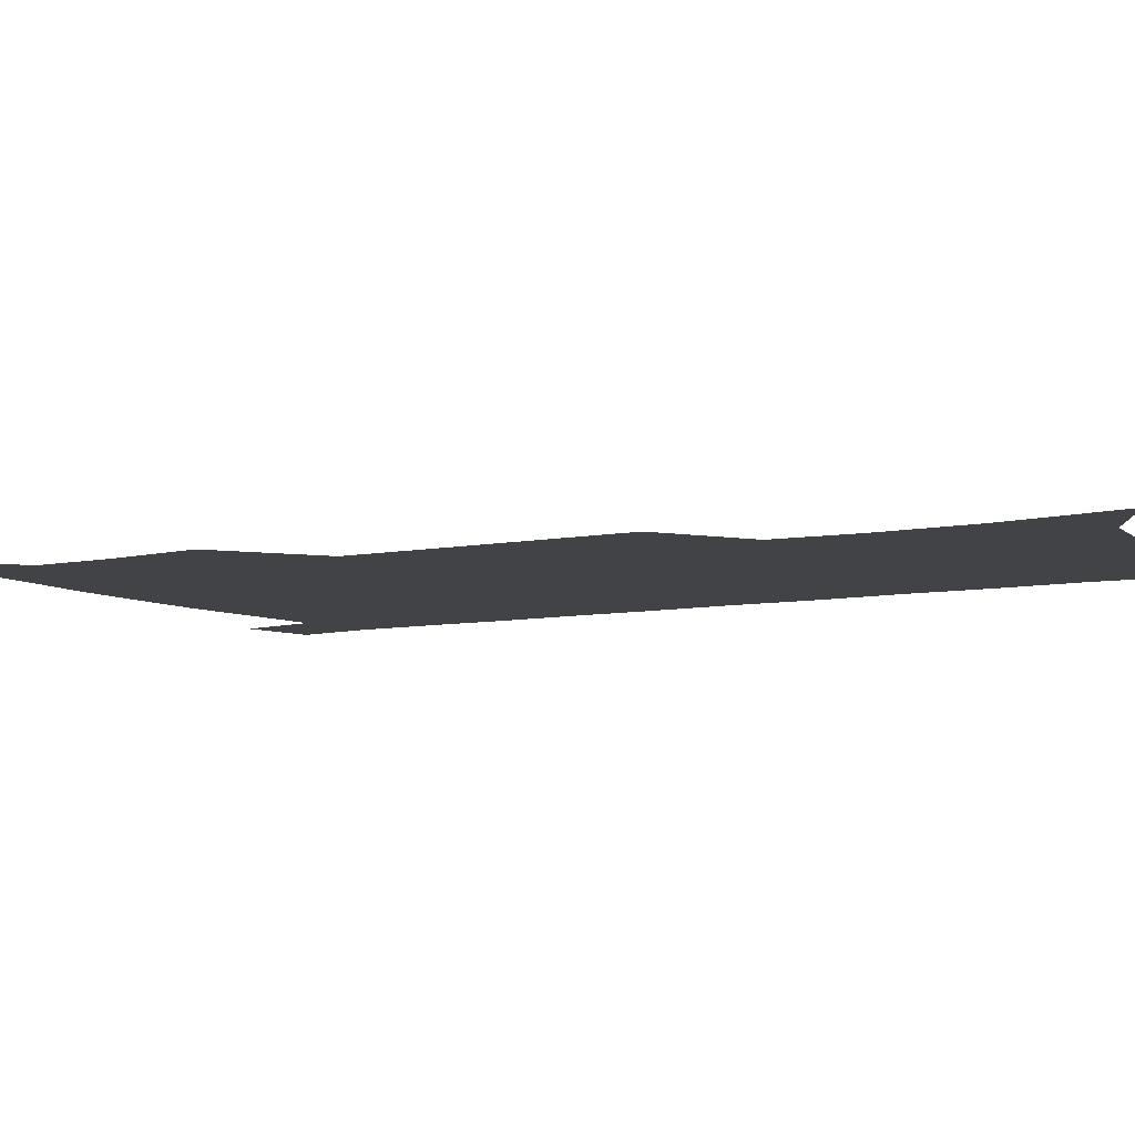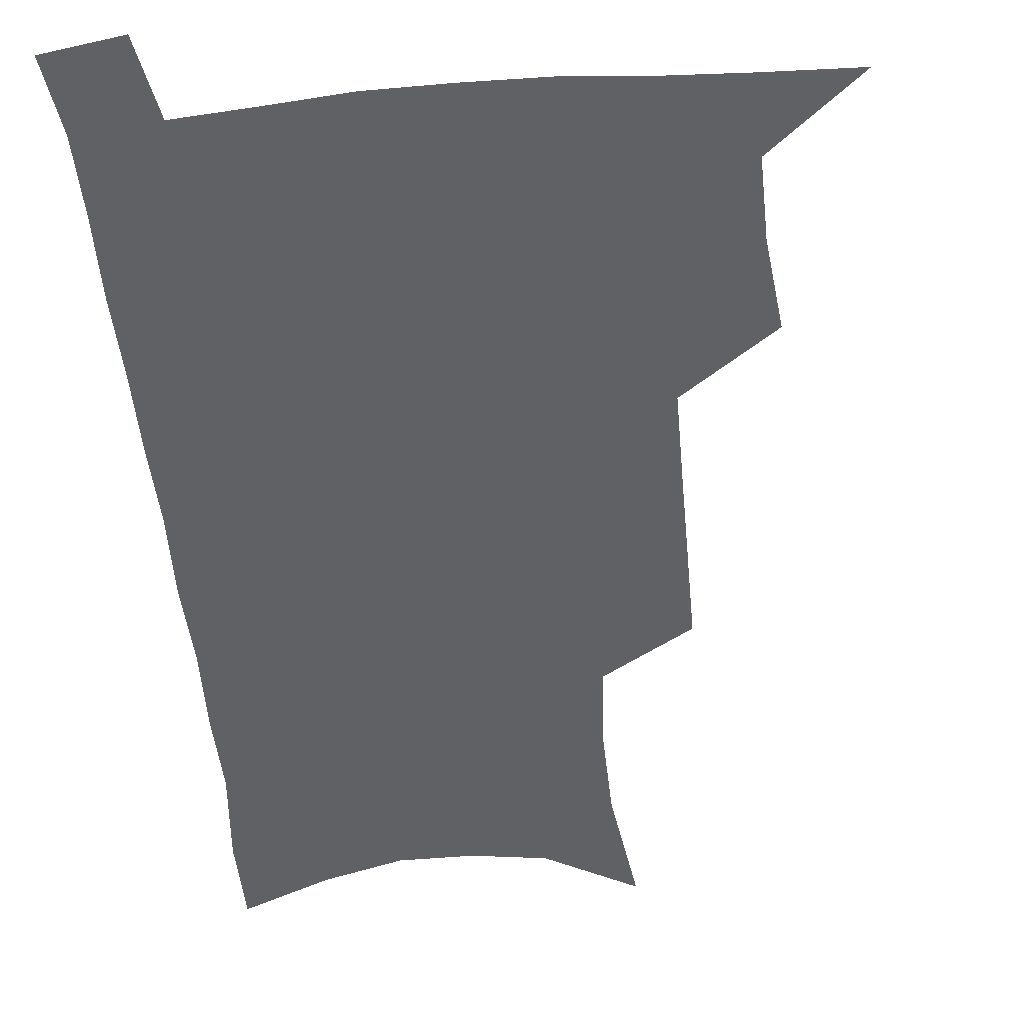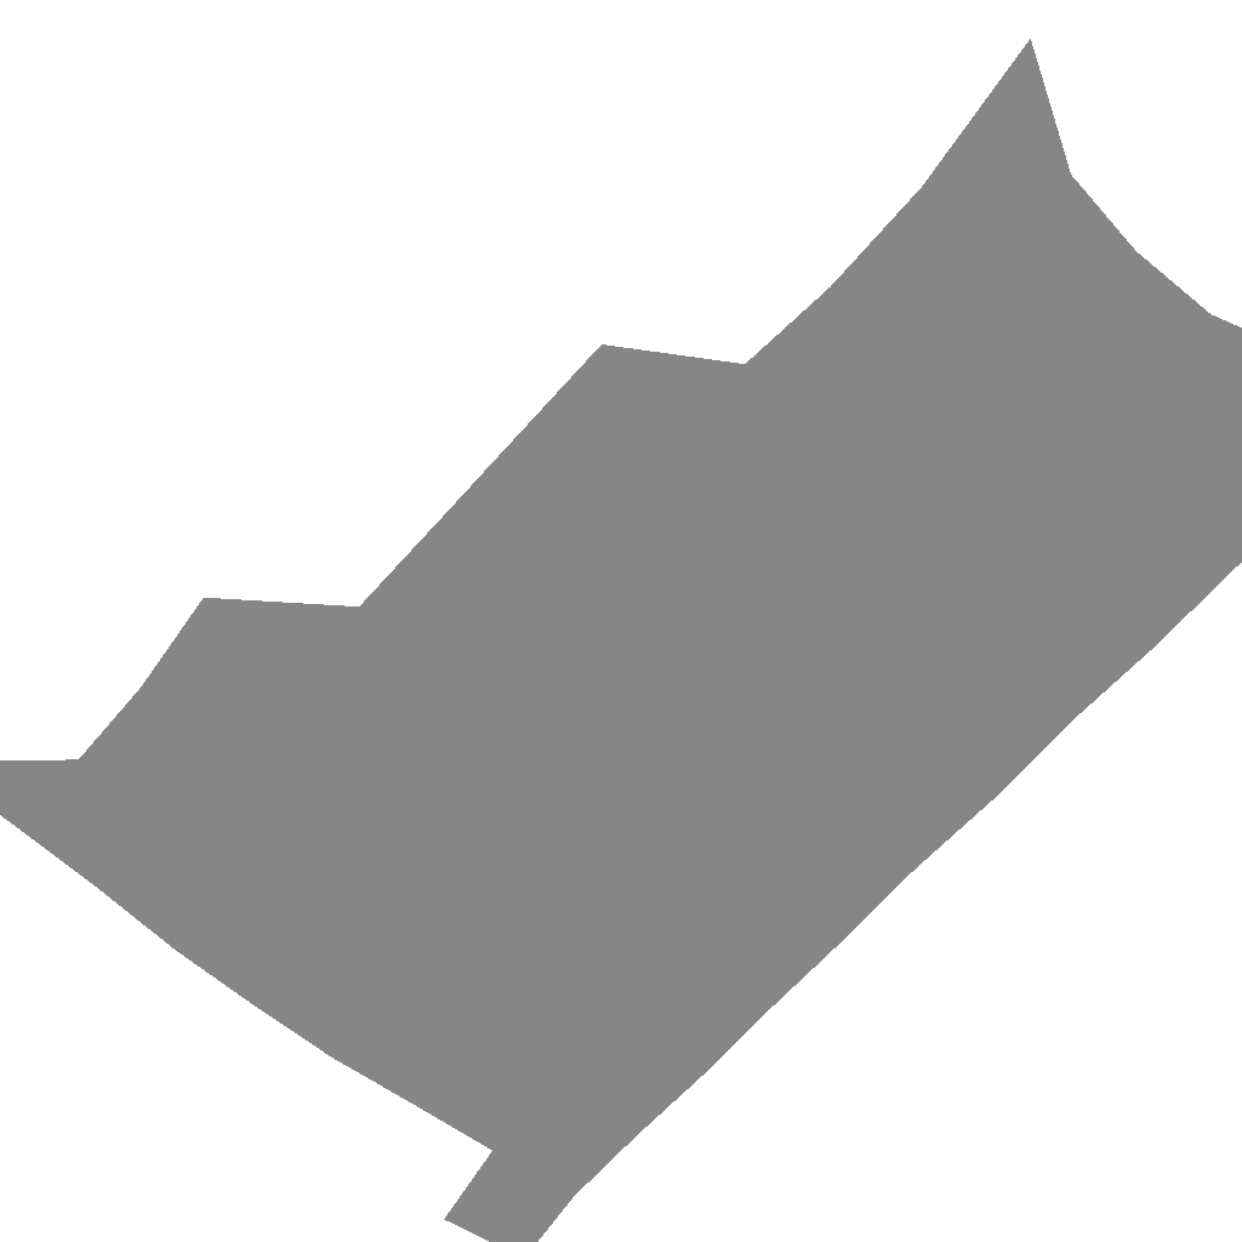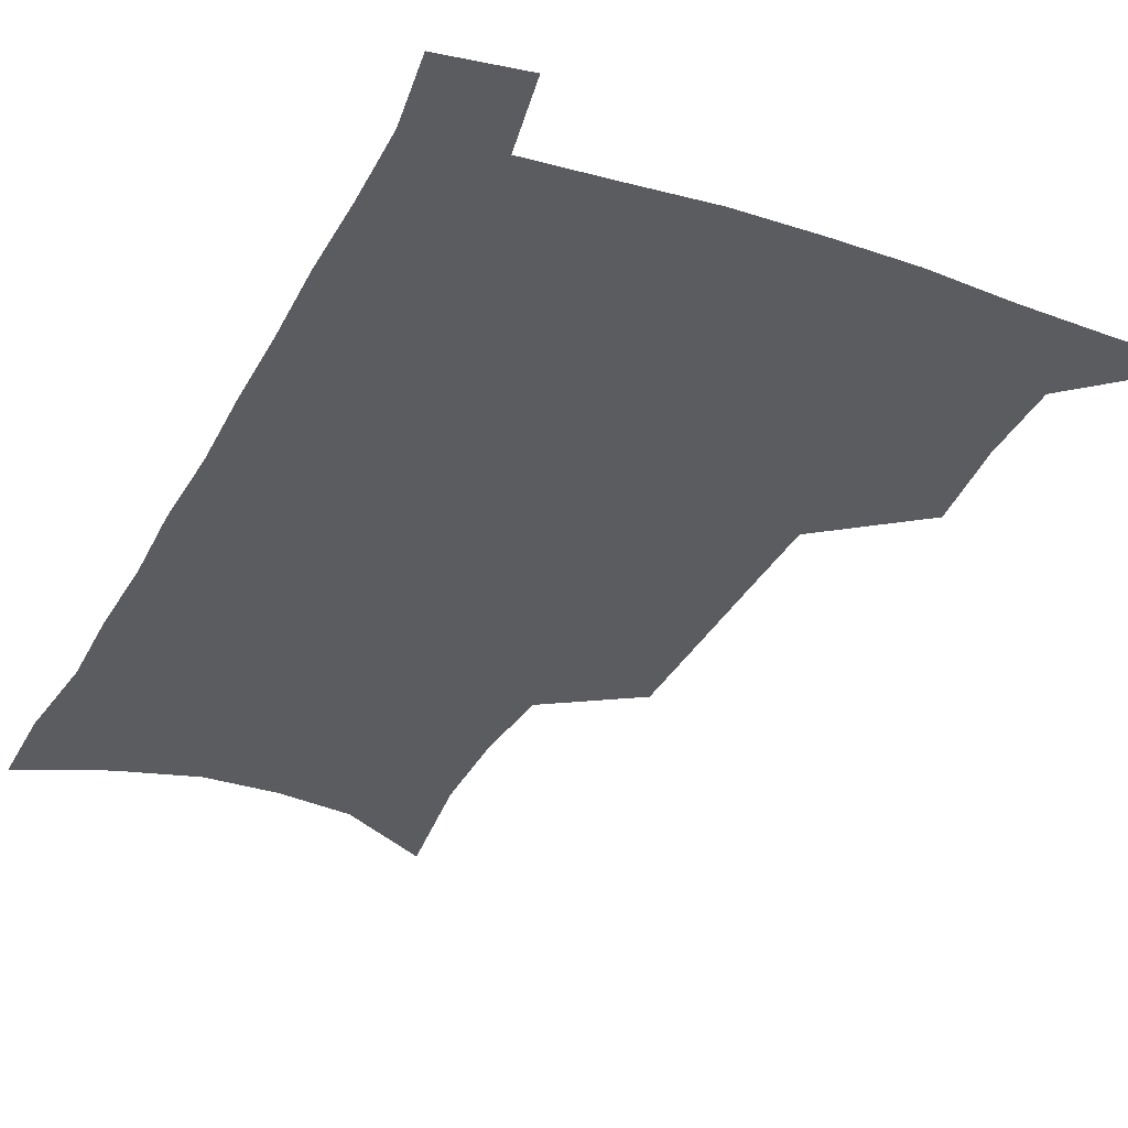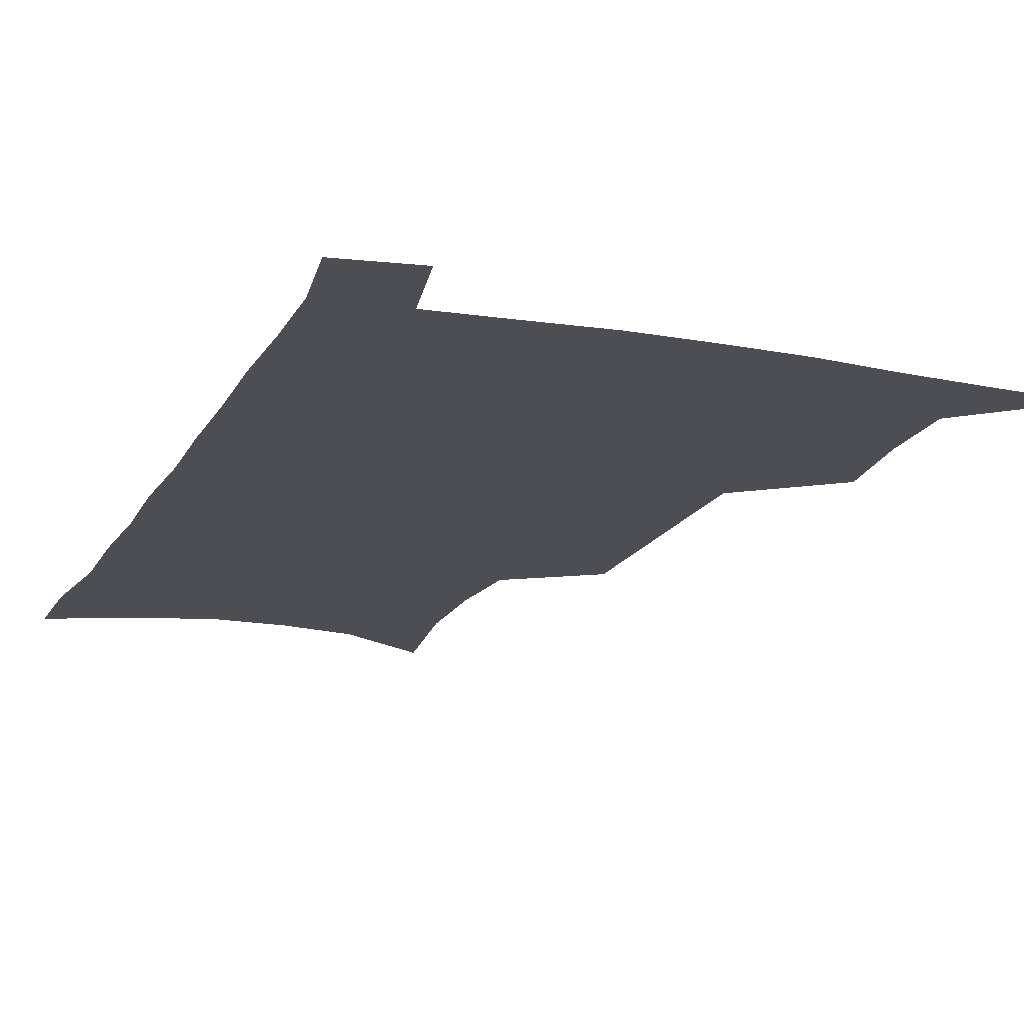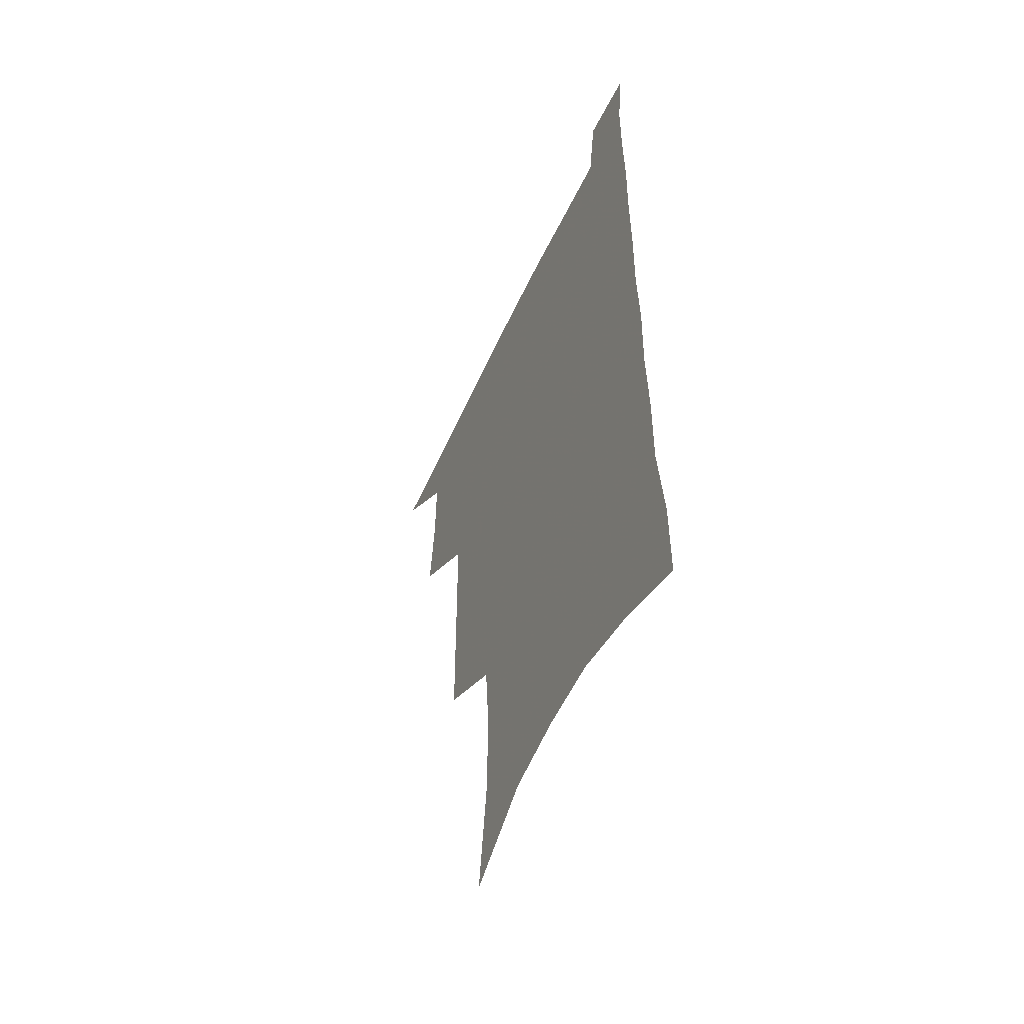
<metadata>
{"format":"obj","ext":"obj","renderer":"f3d","projection":"perspective","resolution":1024,"background":"white","views":[{"elev":-7.1,"azim":-58.1,"up":"+Z"},{"elev":-49.0,"azim":-174.2,"up":"+Z"},{"elev":-62.2,"azim":-40.1,"up":"+Z"},{"elev":-33.8,"azim":156.1,"up":"+Z"},{"elev":-17.3,"azim":160.0,"up":"+Z"},{"elev":-55.2,"azim":65.5,"up":"+Y"}]}
</metadata>
<code>
v 481.4 534.6 0
v 510.3 443.4 0
v 513.7 476.9 0
v 514 506.9 0
v 513.7 536.1 0
v 545.2 316.9 0
v 544.9 351.6 0
v 544.7 385.5 0
v 544.3 418.4 0
v 545.1 450.5 0
v 546.9 481.2 0
v 545.5 509.3 0
v 543.4 537.9 0
v 574 185.1 0
v 579.7 231 0
v 580.1 266.5 0
v 577.5 297 0
v 578.3 334.4 0
v 577.4 366 0
v 576.7 396.8 0
v 576.5 426.8 0
v 576.3 455.7 0
v 576.4 483.7 0
v 575.6 510.7 0
v 572.2 540.6 0
v 606.4 204.4 0
v 607.3 241.8 0
v 606.4 274.3 0
v 605.5 308.1 0
v 605.5 342.8 0
v 604.3 371.4 0
v 604.6 403 0
v 604 430.3 0
v 603.8 457.8 0
v 603.8 485 0
v 603.2 511.8 0
v 601.2 541.4 0
v 633.5 208.6 0
v 633.1 246 0
v 632.1 278.8 0
v 631.1 311.9 0
v 630.6 343.5 0
v 630.1 373 0
v 630.1 402.5 0
v 630 431.8 0
v 630.2 458.7 0
v 630.6 485.2 0
v 630.8 511.8 0
v 629.9 541.5 0
v 660.5 208.7 0
v 659 244.3 0
v 657.7 277.8 0
v 656.5 310.8 0
v 655.6 342.8 0
v 655.5 372.5 0
v 655.9 401 0
v 656.1 429.6 0
v 656.7 457.1 0
v 657 485 0
v 658 511.7 0
v 659.4 539.2 0
v 689.6 200.6 0
v 686.5 238 0
v 684.7 272.1 0
v 683 305.5 0
v 682.3 336.9 0
v 683 366.2 0
v 682.9 396.2 0
v 683.3 425.5 0
v 684.1 454 0
v 684.1 482.7 0
v 685.3 510.1 0
v 687.4 537.4 0
v 692.4 566.8 0
v 721.8 187 0
v 721.8 220.2 0
v 718.1 256.7 0
v 718.4 288 0
v 717.3 320.7 0
v 718 351.2 0
v 716.8 383.5 0
v 717.3 414.2 0
v 717 445.3 0
v 717.5 475.5 0
v 716.7 505.8 0
v 716.9 534.9 0
v 720.4 562.7 0
f 4 5 1
f 9 10 2
f 2 10 3
f 10 11 3
f 3 11 4
f 11 12 4
f 4 12 5
f 12 13 5
f 17 18 6
f 6 18 7
f 18 19 7
f 7 19 8
f 19 20 8
f 8 20 9
f 20 21 9
f 9 21 10
f 21 22 10
f 10 22 11
f 22 23 11
f 11 23 12
f 23 24 12
f 12 24 13
f 24 25 13
f 14 26 15
f 26 27 15
f 15 27 16
f 27 28 16
f 16 28 17
f 28 29 17
f 17 29 18
f 29 30 18
f 18 30 19
f 30 31 19
f 19 31 20
f 31 32 20
f 20 32 21
f 32 33 21
f 21 33 22
f 33 34 22
f 22 34 23
f 34 35 23
f 23 35 24
f 35 36 24
f 24 36 25
f 36 37 25
f 26 38 27
f 38 39 27
f 27 39 28
f 39 40 28
f 28 40 29
f 40 41 29
f 29 41 30
f 41 42 30
f 30 42 31
f 42 43 31
f 31 43 32
f 43 44 32
f 32 44 33
f 44 45 33
f 33 45 34
f 45 46 34
f 34 46 35
f 46 47 35
f 35 47 36
f 47 48 36
f 36 48 37
f 48 49 37
f 38 50 39
f 50 51 39
f 39 51 40
f 51 52 40
f 40 52 41
f 52 53 41
f 41 53 42
f 53 54 42
f 42 54 43
f 54 55 43
f 43 55 44
f 55 56 44
f 44 56 45
f 56 57 45
f 45 57 46
f 57 58 46
f 46 58 47
f 58 59 47
f 47 59 48
f 59 60 48
f 48 60 49
f 60 61 49
f 50 62 51
f 62 63 51
f 51 63 52
f 63 64 52
f 52 64 53
f 64 65 53
f 53 65 54
f 65 66 54
f 54 66 55
f 66 67 55
f 55 67 56
f 67 68 56
f 56 68 57
f 68 69 57
f 57 69 58
f 69 70 58
f 58 70 59
f 70 71 59
f 59 71 60
f 71 72 60
f 60 72 61
f 72 73 61
f 62 75 63
f 75 76 63
f 63 76 64
f 76 77 64
f 64 77 65
f 77 78 65
f 65 78 66
f 78 79 66
f 66 79 67
f 79 80 67
f 67 80 68
f 80 81 68
f 68 81 69
f 81 82 69
f 69 82 70
f 82 83 70
f 70 83 71
f 83 84 71
f 71 84 72
f 84 85 72
f 72 85 73
f 85 86 73
f 73 86 74
f 86 87 74

</code>
